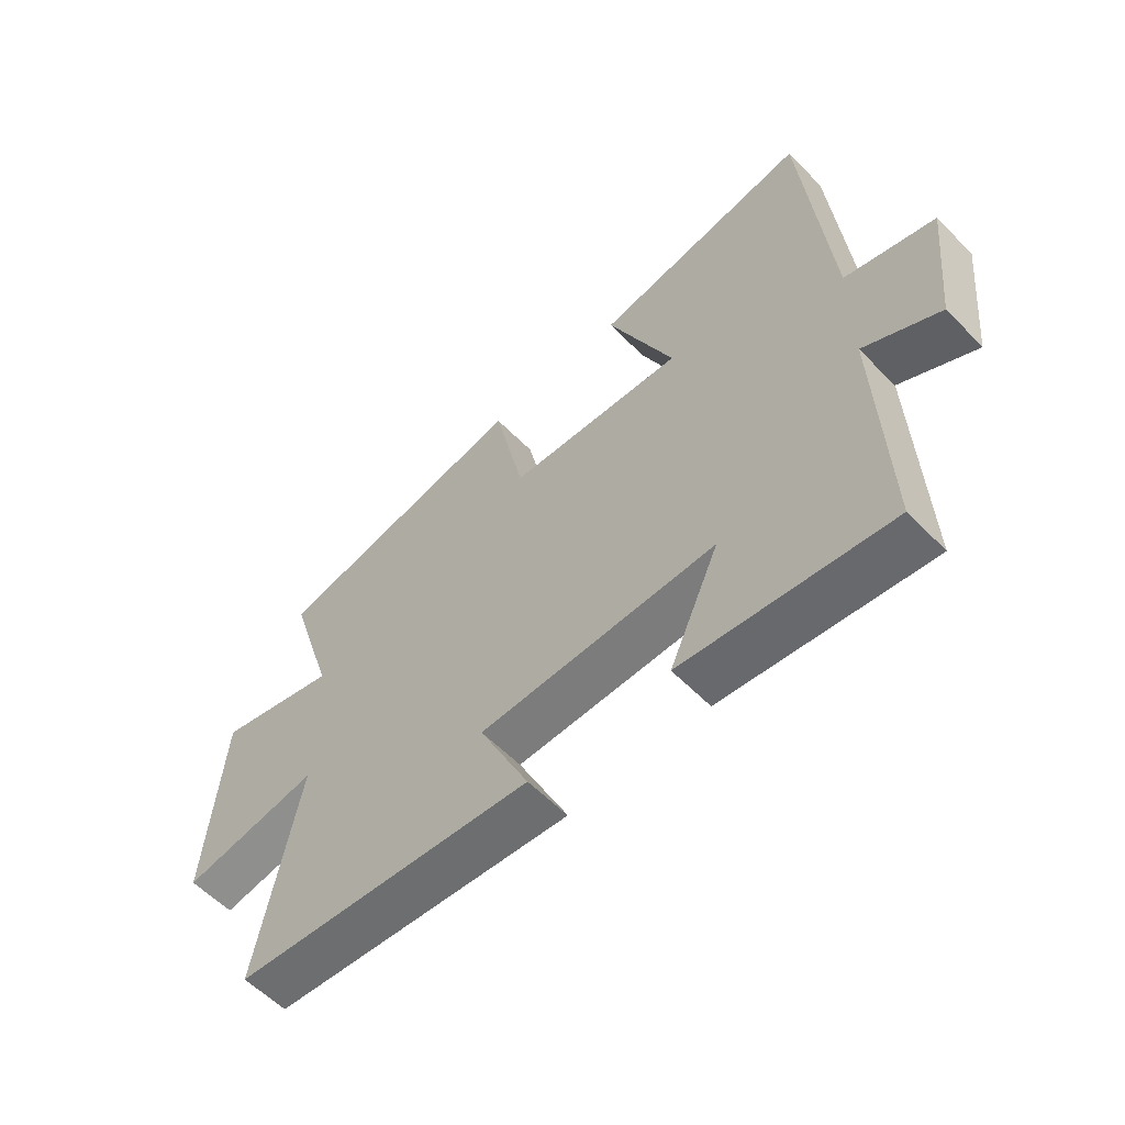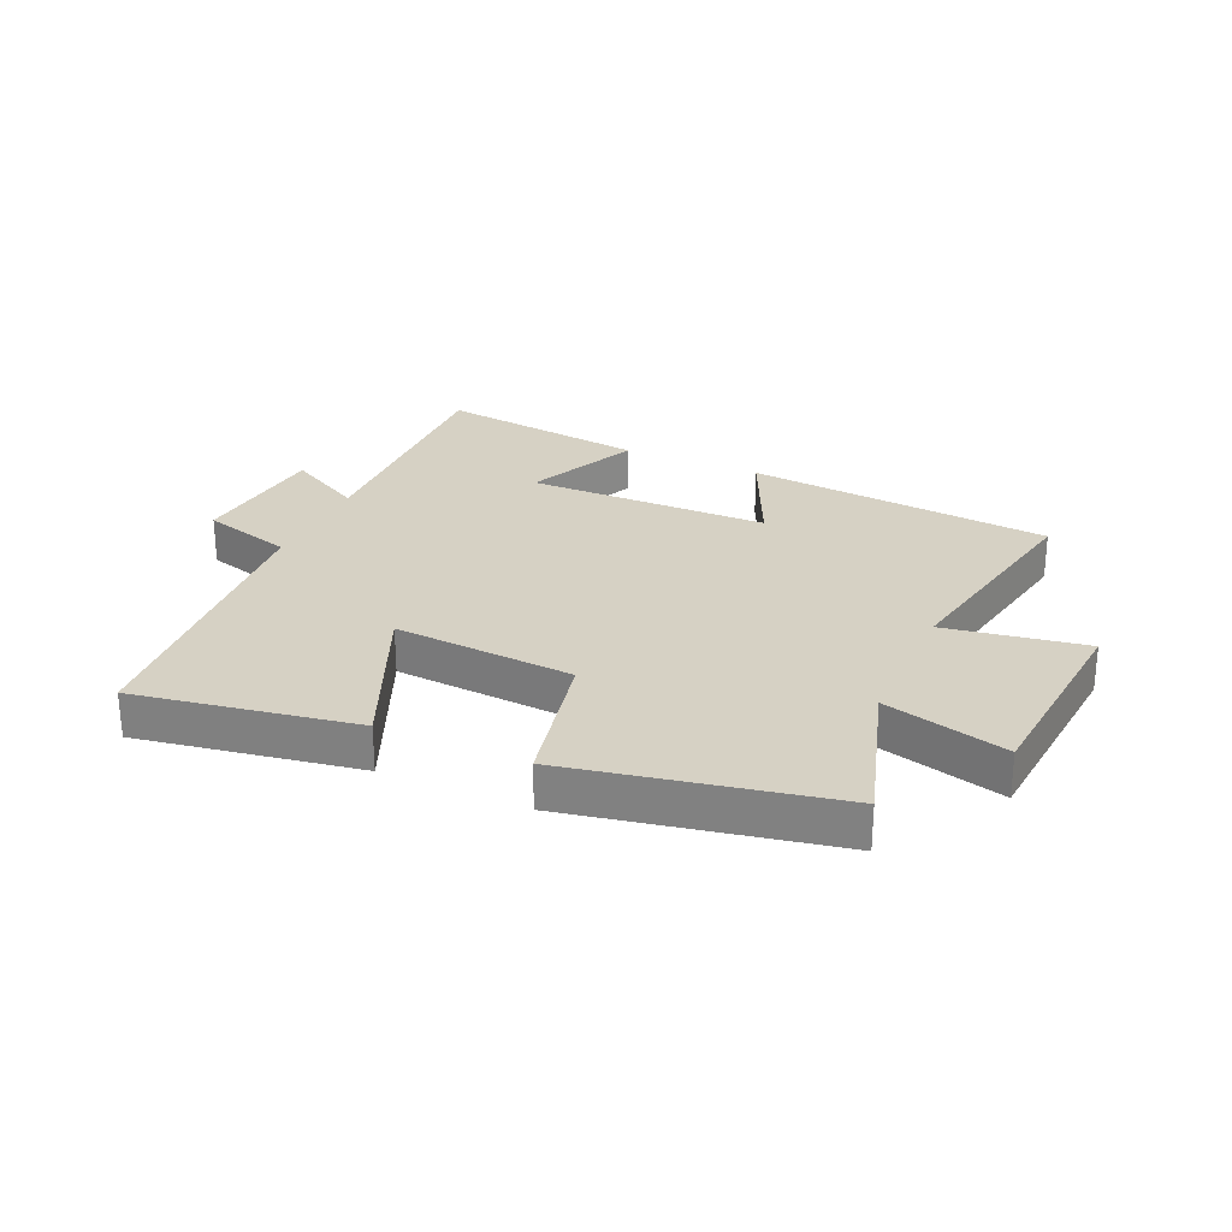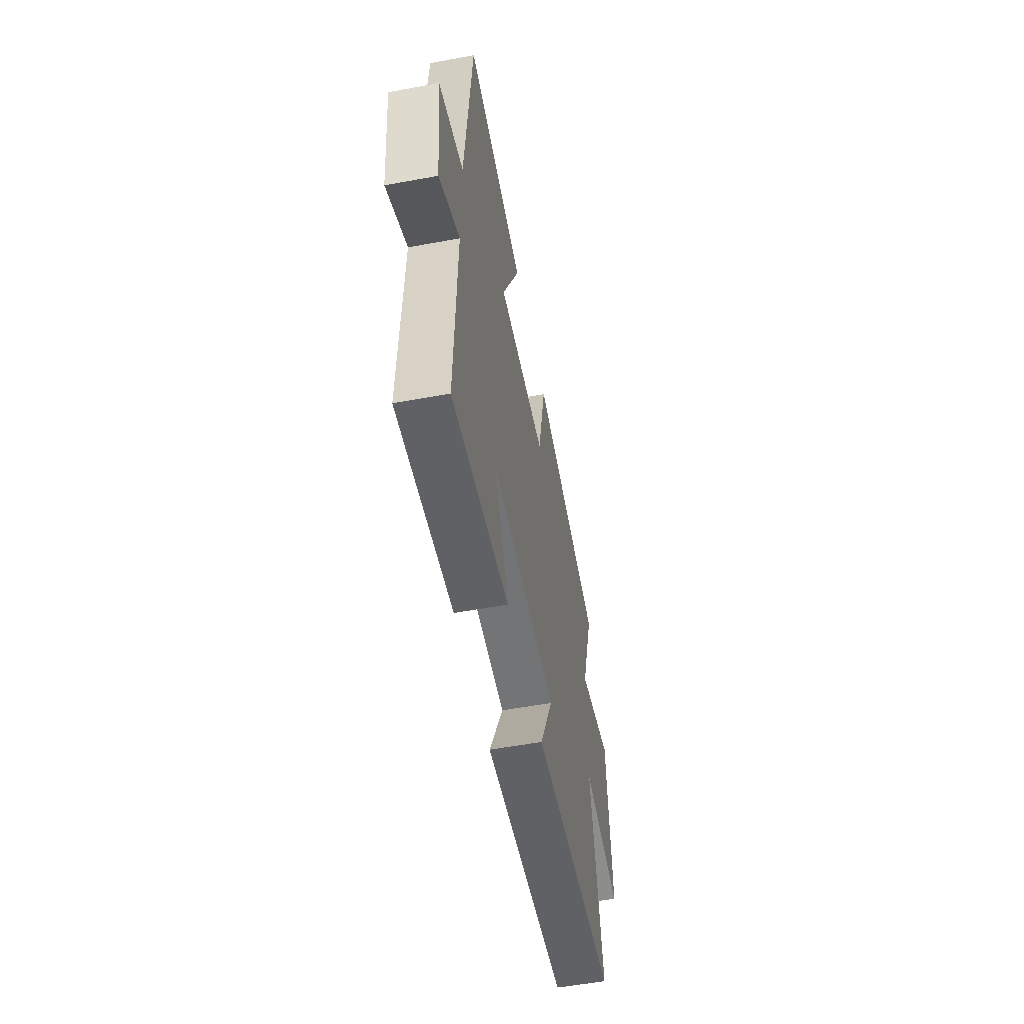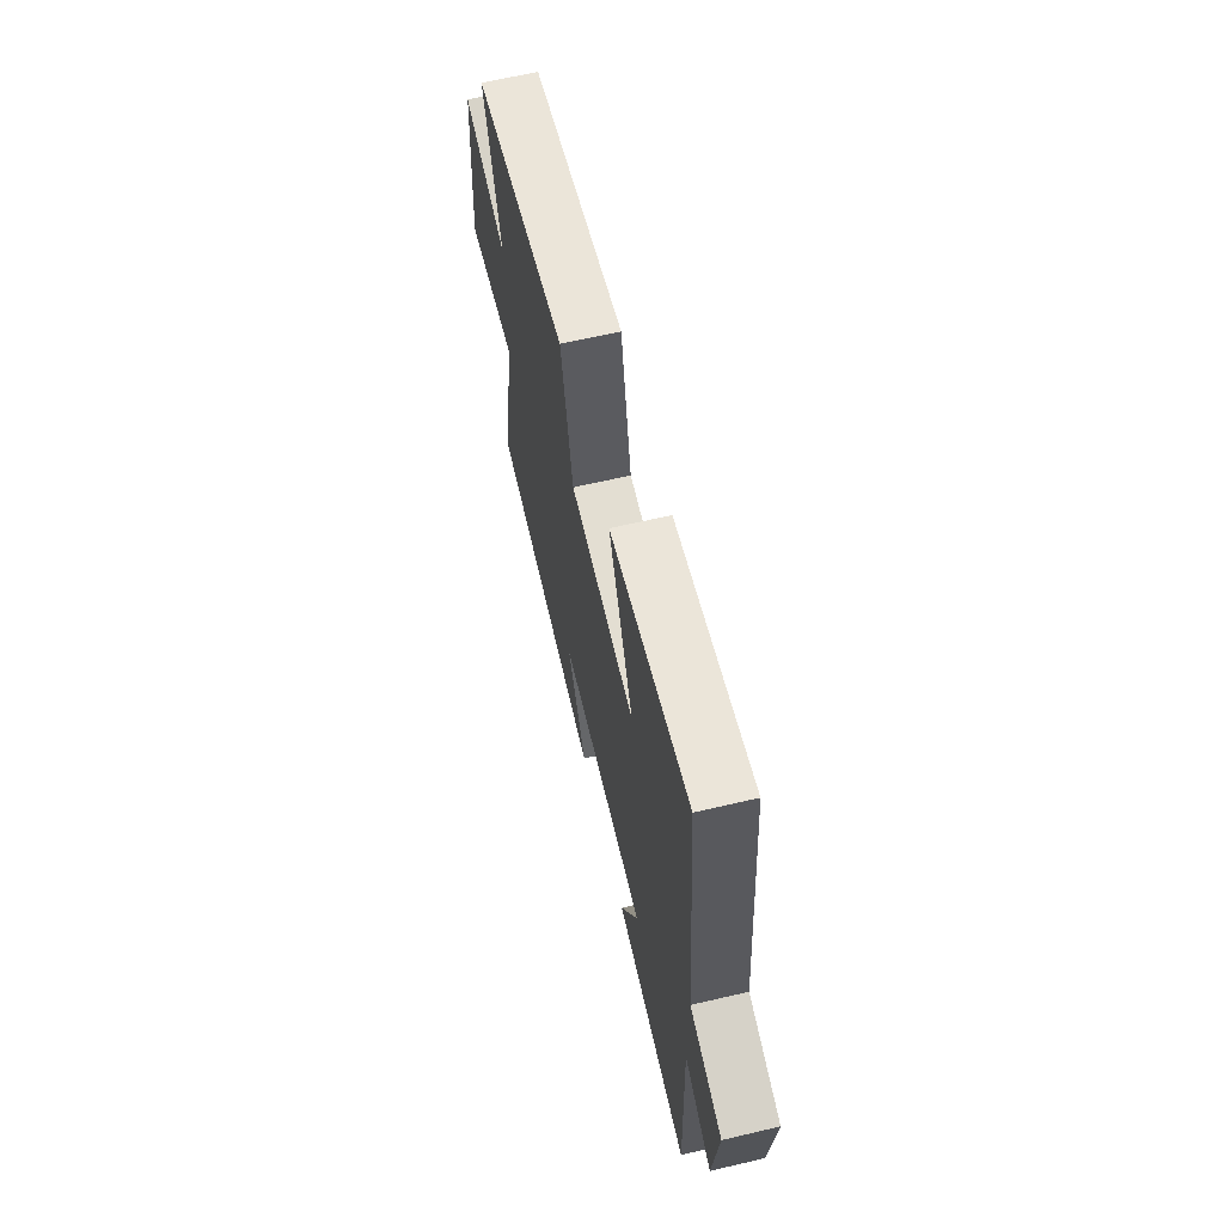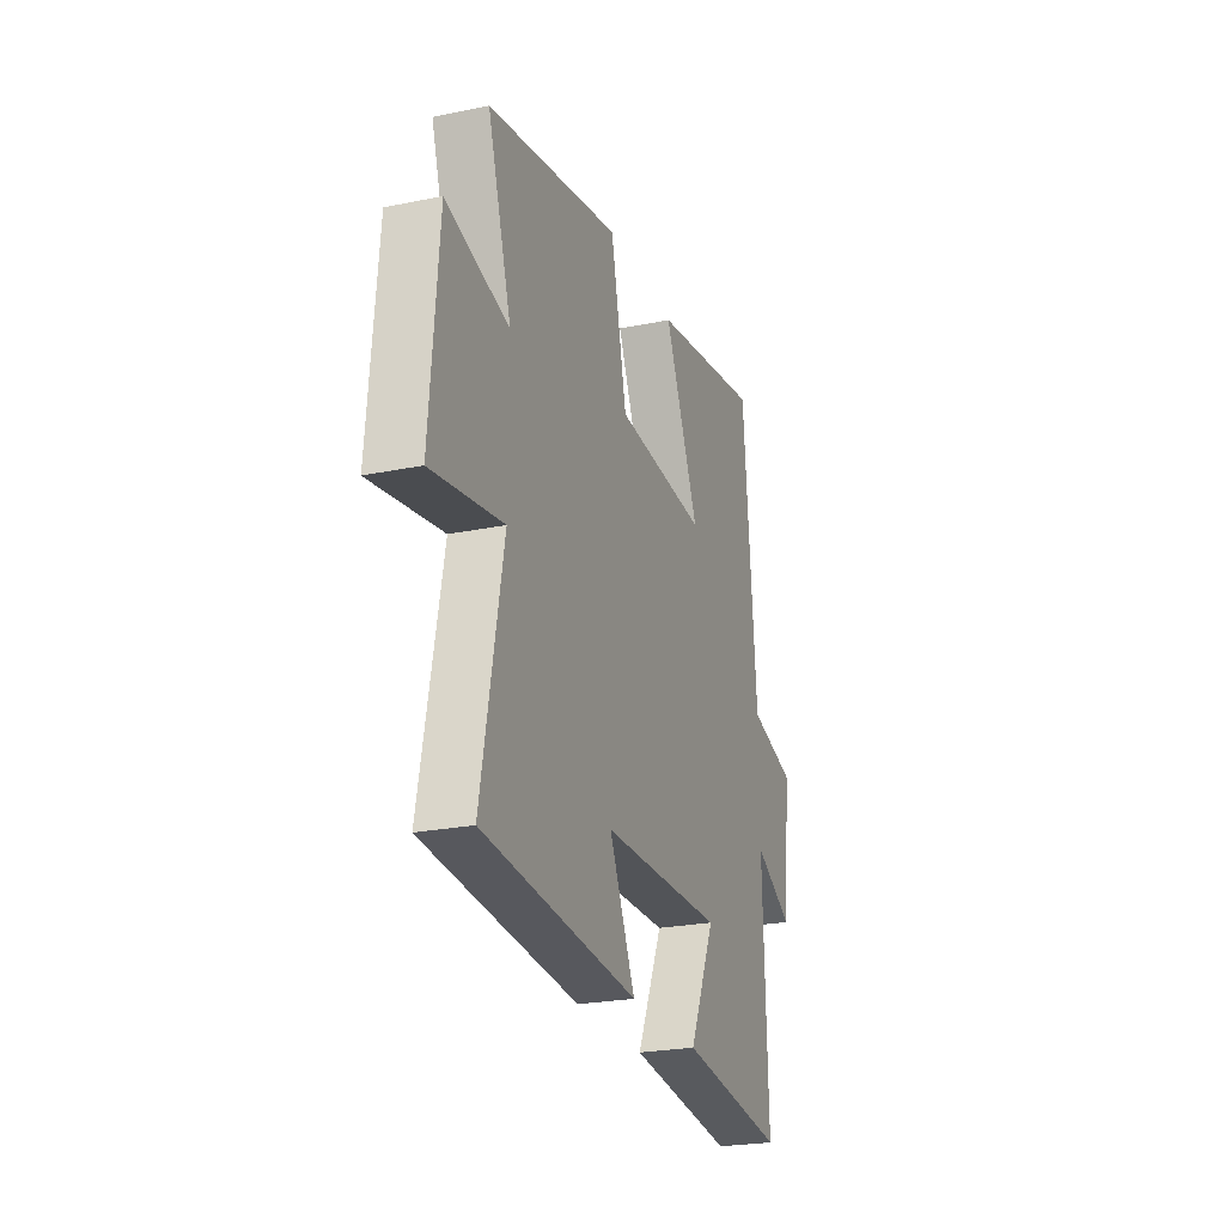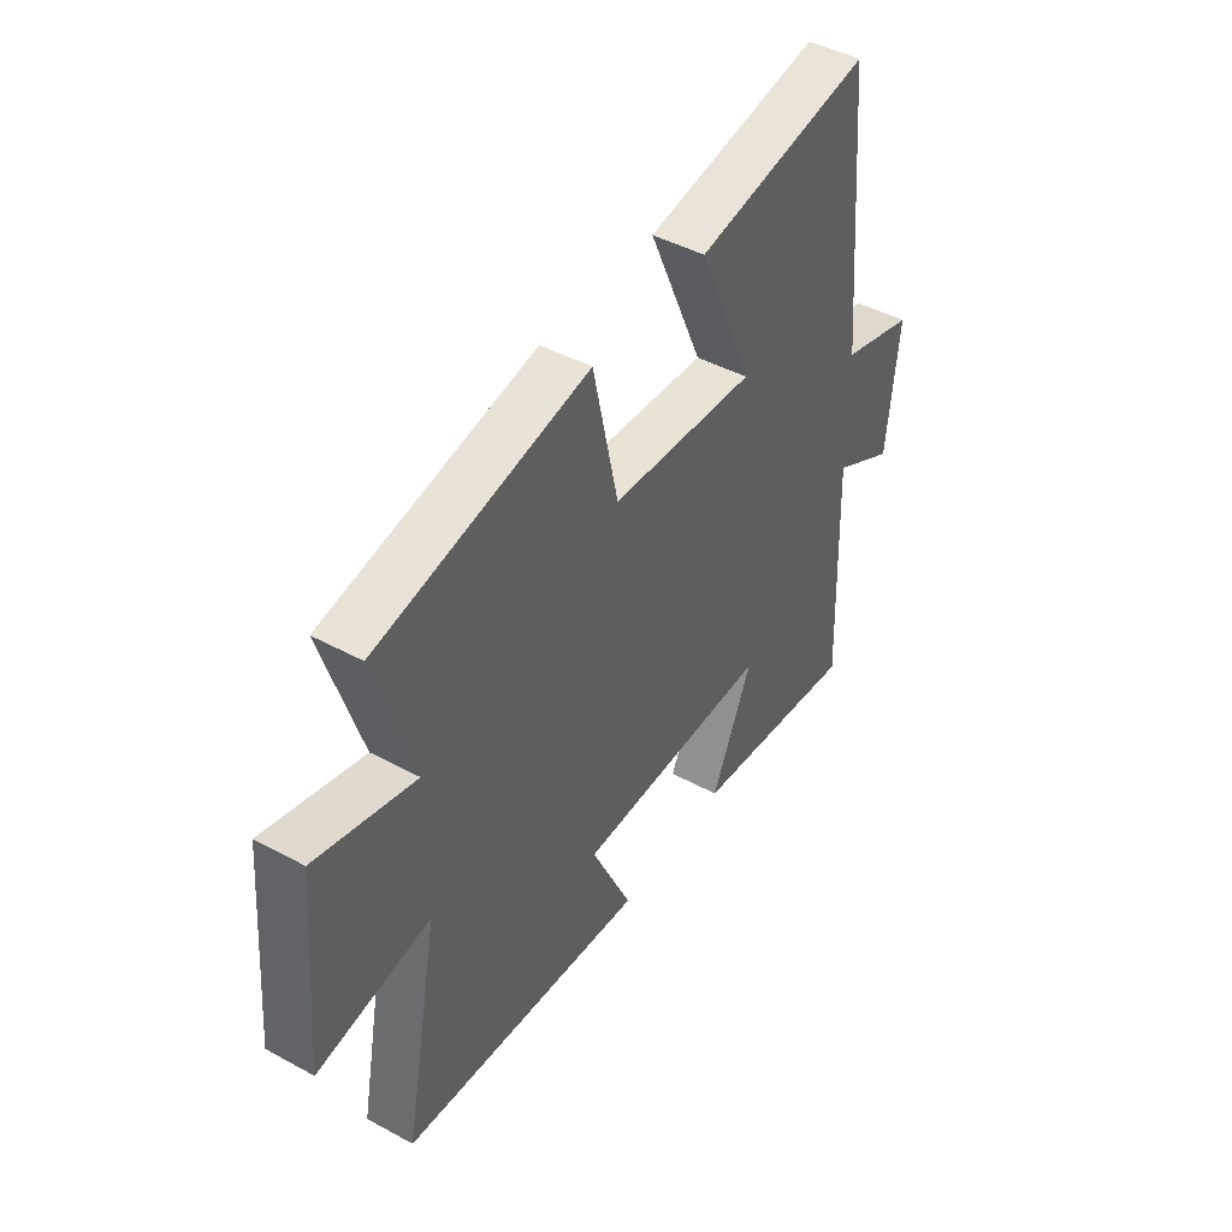
<metadata>
{"format":"obj","ext":"obj","renderer":"f3d","projection":"perspective","resolution":1024,"background":"white","views":[{"elev":-58.2,"azim":-136.3,"up":"+Z"},{"elev":27.0,"azim":24.3,"up":"+Y"},{"elev":-55.3,"azim":-79.0,"up":"+Z"},{"elev":64.0,"azim":-103.3,"up":"+Z"},{"elev":-24.0,"azim":108.9,"up":"+Z"},{"elev":44.7,"azim":122.3,"up":"+Z"}]}
</metadata>
<code>
v -0.514 0.07 -0.543
v -0.5 0.07 -0.132
v -0.627 0.07 -0.2
v -0.651 0.07 0.03
v -0.5 0.07 0.072
v -0.457 0.07 0.563
v -0.094 0.07 0.5
v -0.206 0.07 0.24
v 0.092 0.07 0.26
v 0.144 0.07 0.5
v 0.578 0.07 0.413
v 0.5 0.07 0.162
v 0.704 0.07 0.215
v 0.732 0.07 -0.123
v 0.5 0.07 -0.084
v 0.571 0.07 -0.455
v 0.065 0.07 -0.5
v 0.149 0.07 -0.319
v -0.251 0.07 -0.313
v -0.167 0.07 -0.5
v -0.514 0 -0.543
v -0.5 0 -0.132
v -0.627 0 -0.2
v -0.651 0 0.03
v -0.5 0 0.072
v -0.457 0 0.563
v -0.094 0 0.5
v -0.206 0 0.24
v 0.092 0 0.26
v 0.144 0 0.5
v 0.578 0 0.413
v 0.5 0 0.162
v 0.704 0 0.215
v 0.732 0 -0.123
v 0.5 0 -0.084
v 0.571 0 -0.455
v 0.065 0 -0.5
v 0.149 0 -0.319
v -0.251 0 -0.313
v -0.167 0 -0.5
f 19 20 1 2
f 18 19 2
f 15 16 17 18
f 15 18 2
f 12 13 14 15
f 12 15 2
f 9 10 11 12
f 8 9 12 2
f 5 6 7 8
f 5 8 2 3
f 3 4 5
f 22 21 40 39
f 22 39 38
f 38 37 36 35
f 22 38 35
f 35 34 33 32
f 22 35 32
f 32 31 30 29
f 22 32 29 28
f 28 27 26 25
f 23 22 28 25
f 25 24 23
f 1 21 22 2
f 2 22 23 3
f 3 23 24 4
f 4 24 25 5
f 5 25 26 6
f 6 26 27 7
f 7 27 28 8
f 8 28 29 9
f 9 29 30 10
f 10 30 31 11
f 11 31 32 12
f 12 32 33 13
f 13 33 34 14
f 14 34 35 15
f 15 35 36 16
f 16 36 37 17
f 17 37 38 18
f 18 38 39 19
f 19 39 40 20
f 20 40 21 1

</code>
